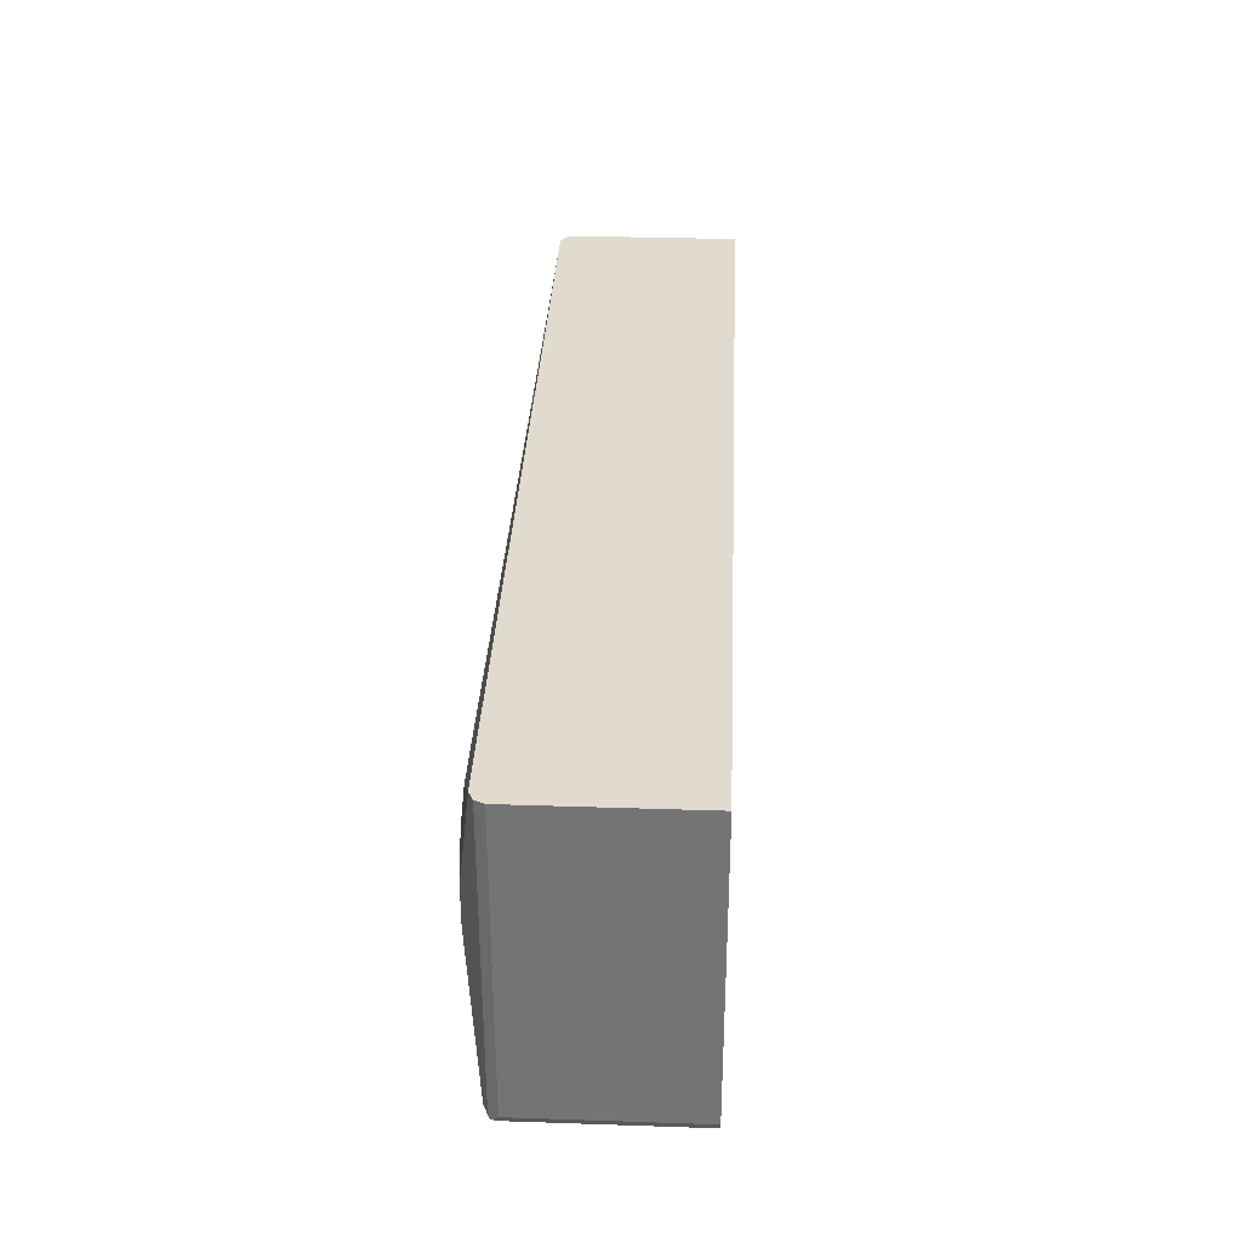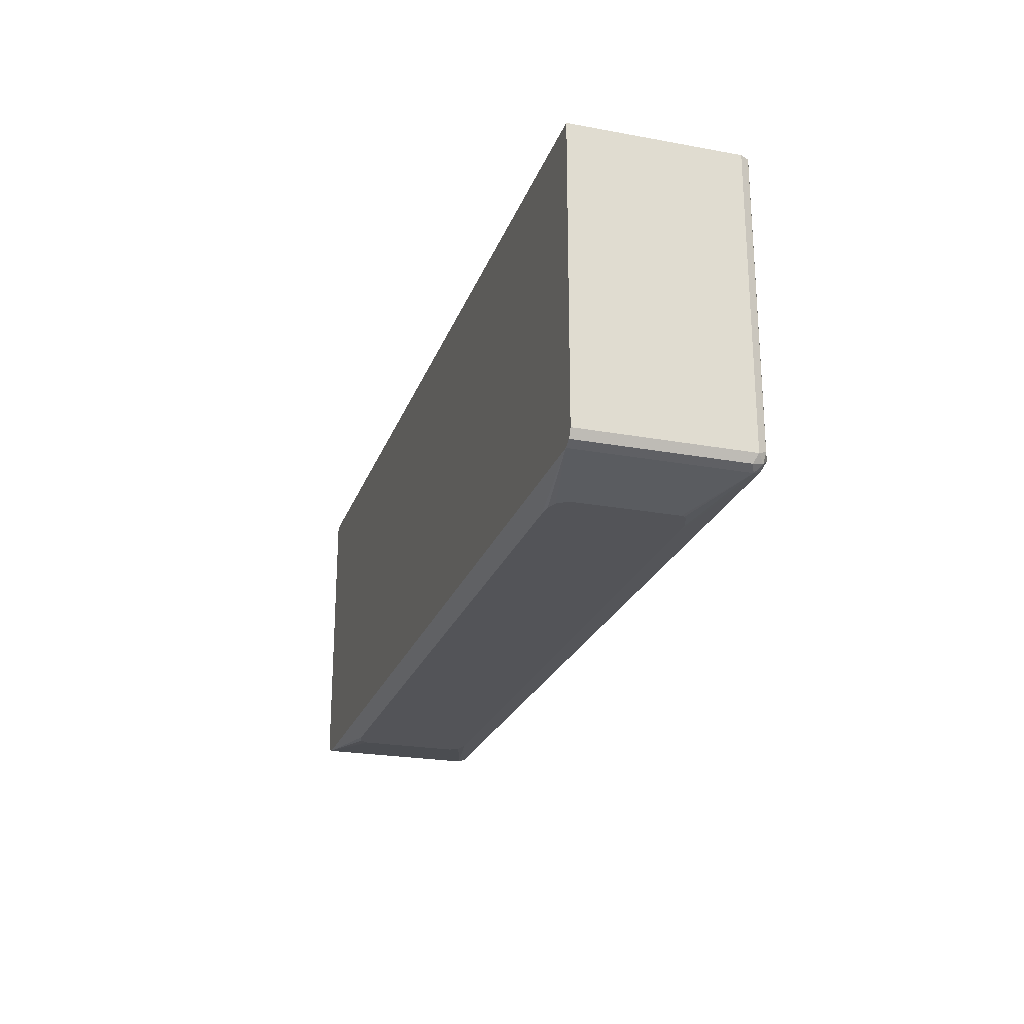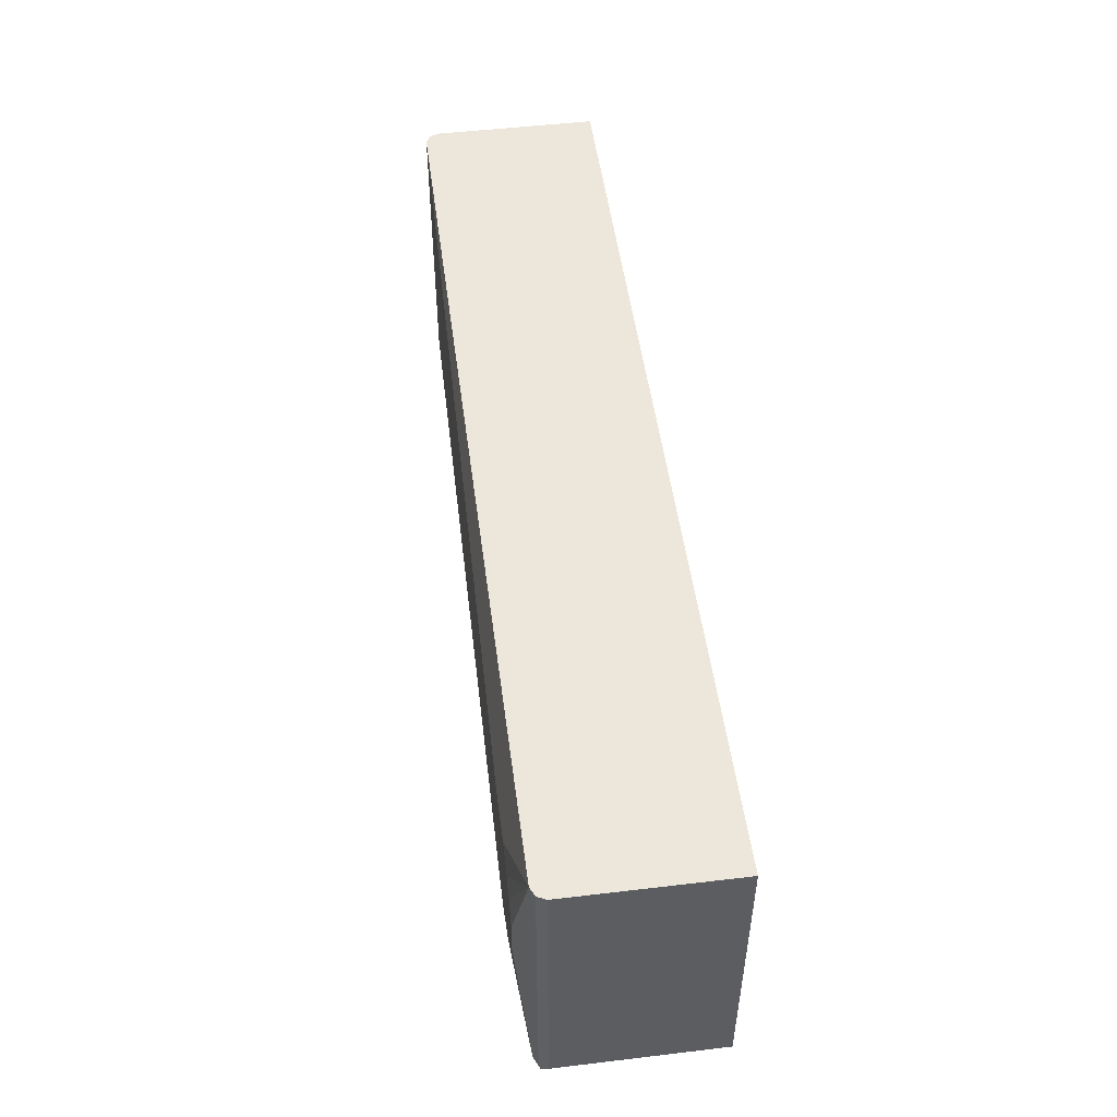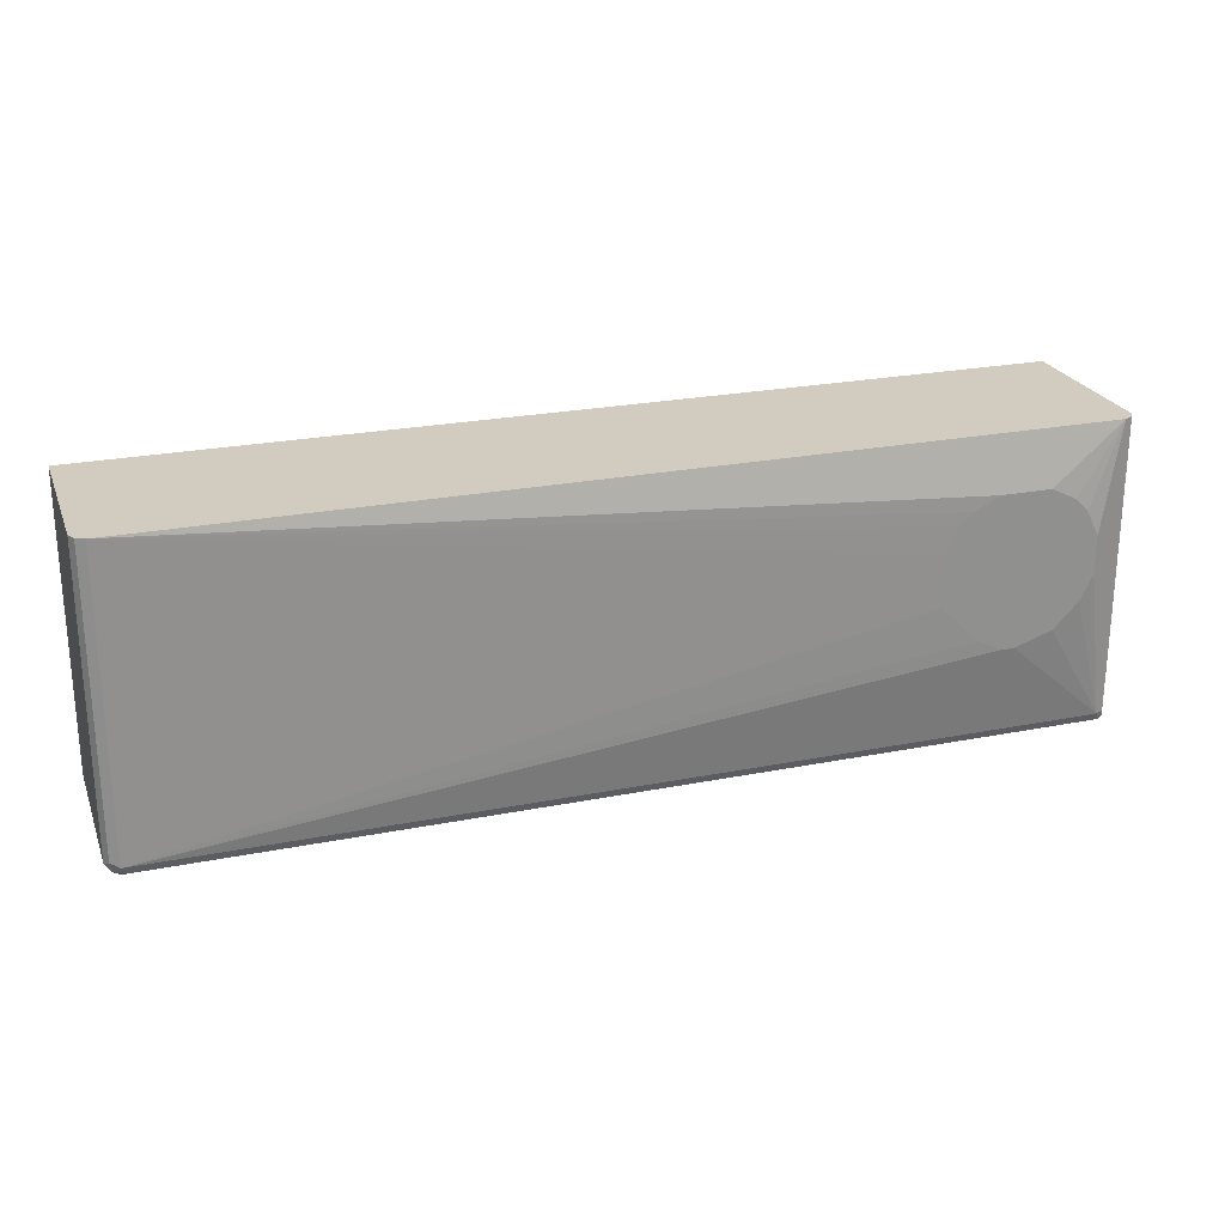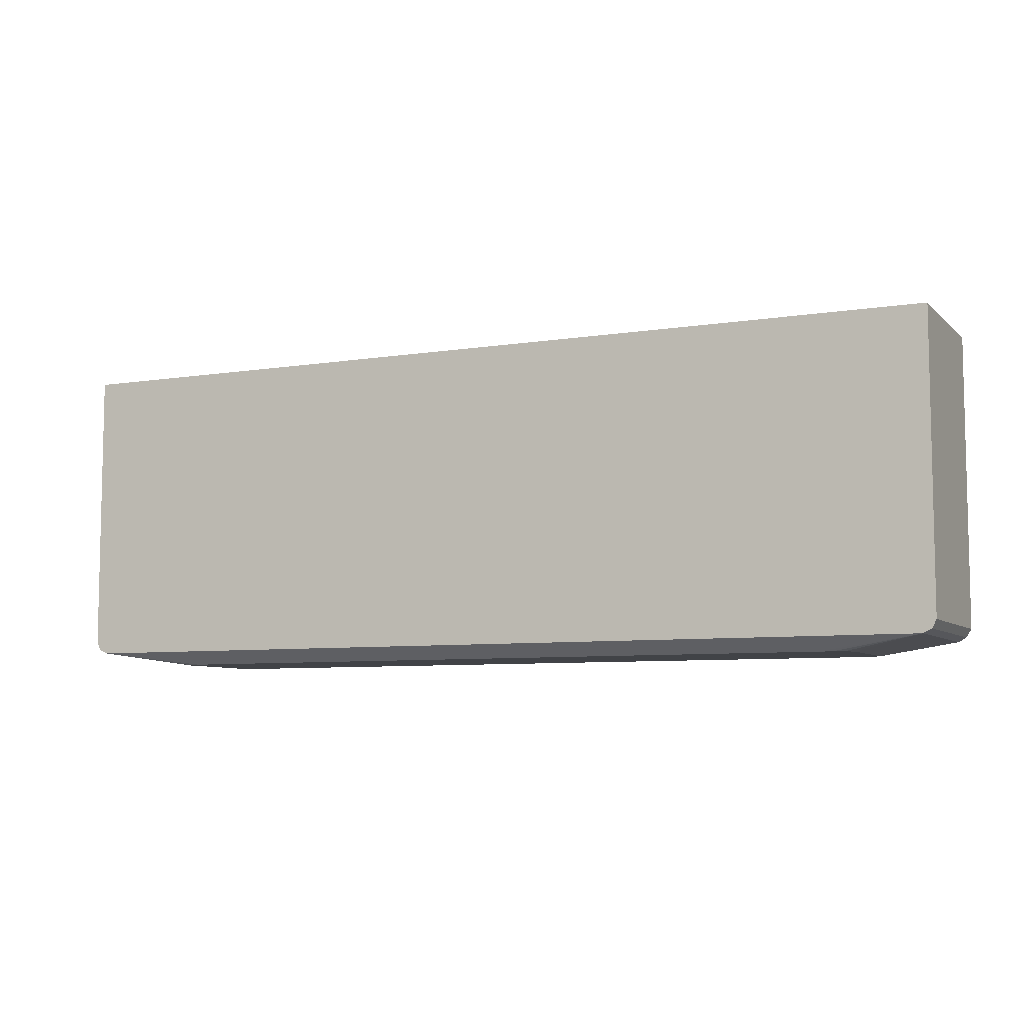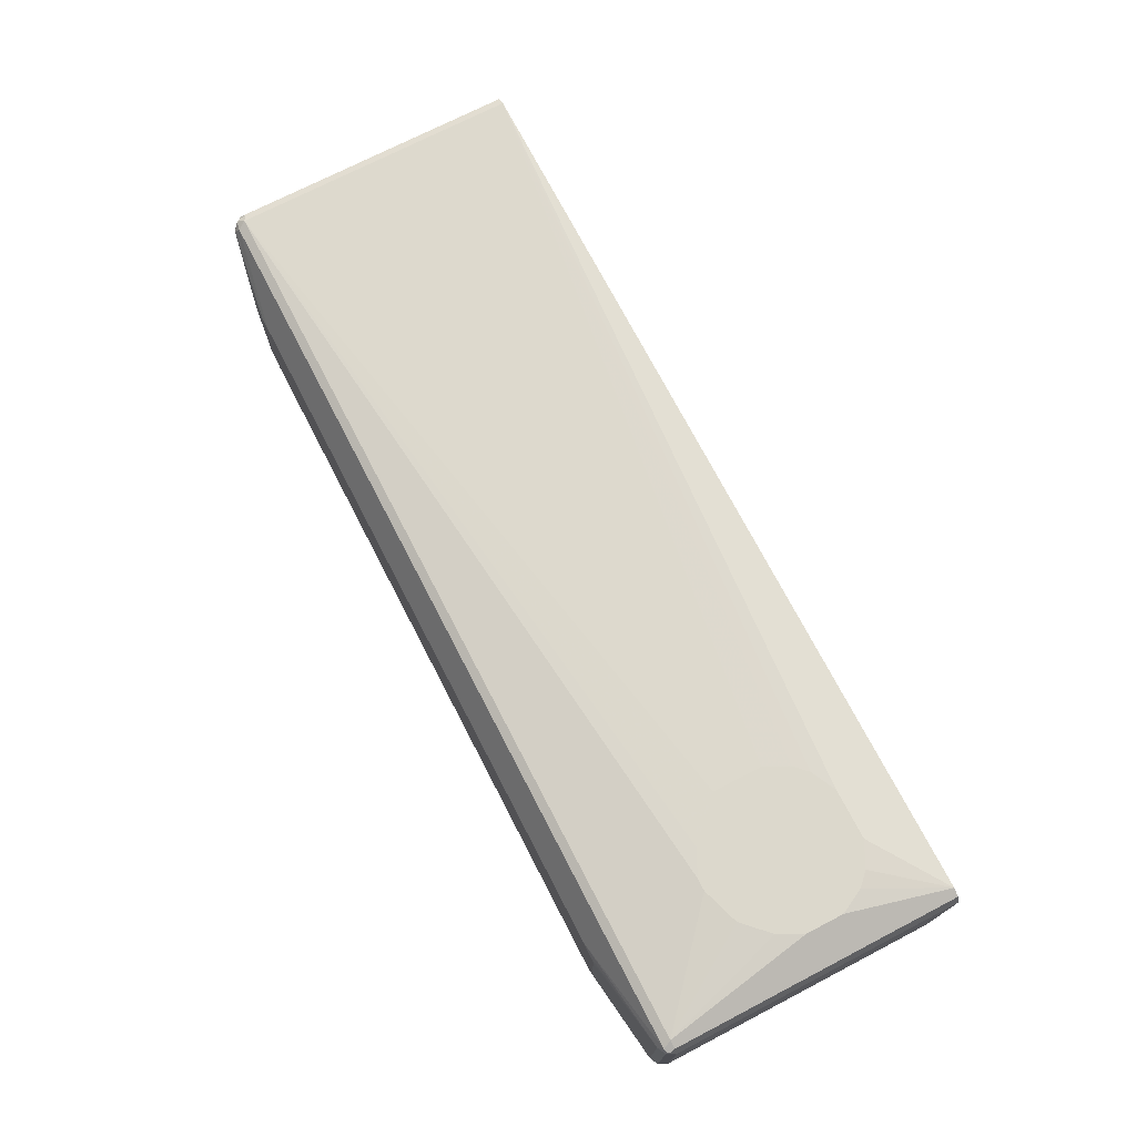
<metadata>
{"format":"obj","ext":"obj","renderer":"f3d","projection":"perspective","resolution":1024,"background":"white","views":[{"elev":33.4,"azim":-87.4,"up":"+Z"},{"elev":-23.6,"azim":72.9,"up":"+Z"},{"elev":50.3,"azim":-97.4,"up":"+Z"},{"elev":23.9,"azim":161.7,"up":"+Z"},{"elev":-7.2,"azim":24.8,"up":"+Z"},{"elev":72.7,"azim":-117.4,"up":"+Y"}]}
</metadata>
<code>
v 0.4885 0.2584 -0.4992
v 0.4885 0.1301 -0.4992
v 0.4873 0.2628 -0.4992
v 0.5775 0.3049 -0.4813
v 0.4805 0.1191 -0.4992
v 0.5775 0.09638 -0.4813
v 0.483 0.2657 -0.4992
v 0.5722 0.3156 -0.476
v 0.5856 0.3129 -0.4733
v 0.5882 0.2995 -0.476
v 0.5776 0.09638 -0.4813
v 0.4649 0.2724 -0.4992
v 0.4796 0.1179 -0.4992
v 0.4813 0.09638 -0.4814
v 0.4492 0.1123 -0.4992
v 0.4653 0.113 -0.4992
v 0.467 0.1132 -0.4992
v 0.5775 0.3209 -0.4653
v 0.4492 0.2728 -0.4992
v -0.5829 0.3156 -0.476
v 0.5882 0.3156 -0.4599
v 0.5937 0.3049 -0.4653
v 0.5882 0.09638 -0.476
v -0.4651 0.09638 -0.4814
v -0.4314 0.1123 -0.4992
v 0.5775 0.3209 -0.09301
v 0.5842 0.3176 -0.09301
v -0.5775 0.3209 -0.4653
v -0.4332 0.337 -0.353
v -0.4011 0.337 -0.3369
v -0.3851 0.337 -0.3209
v -0.353 0.337 -0.2888
v -0.4314 0.2728 -0.4992
v -0.5775 0.3049 -0.4813
v -0.5882 0.3049 -0.476
v -0.5896 0.3129 -0.4733
v 0.5882 0.3156 -0.09301
v 0.5903 0.3115 -0.09301
v 0.5937 0.09638 -0.4653
v 0.5937 0.3049 -0.09301
v -0.5775 0.09638 -0.4813
v -0.4492 0.1161 -0.4992
v -0.353 0.337 -0.2246
v -0.369 0.337 -0.1926
v -0.3851 0.337 -0.1765
v -0.4171 0.337 -0.1605
v -0.5775 0.3209 -0.09301
v -0.5882 0.3156 -0.4653
v -0.5455 0.337 -0.2728
v -0.5294 0.337 -0.3048
v -0.5134 0.337 -0.3209
v -0.4973 0.337 -0.3369
v -0.4492 0.337 -0.353
v -0.4334 0.2723 -0.4992
v -0.5882 0.09638 -0.4761
v -0.4495 0.2688 -0.4992
v -0.4524 0.2649 -0.4992
v -0.4564 0.2567 -0.4992
v -0.5937 0.3049 -0.4653
v -0.5894 0.3133 -0.09301
v 0.5937 0.09638 -0.09301
v -0.4564 0.1284 -0.4992
v -0.4556 0.1253 -0.4992
v -0.4496 0.1163 -0.4992
v -0.4813 0.337 -0.1605
v -0.5134 0.337 -0.1765
v -0.5294 0.337 -0.1926
v -0.5455 0.337 -0.2246
v -0.5882 0.3156 -0.09301
v -0.5937 0.09638 -0.4653
v -0.5937 0.3049 -0.09301
v -0.5937 0.09638 -0.09301
f 26 40 38
f 26 38 37
f 26 37 27
f 28 36 48
f 28 48 49
f 28 49 50
f 29 53 52
f 28 51 52
f 28 52 53
f 29 52 51
f 29 51 50
f 26 61 40
f 29 49 68
f 29 50 49
f 28 50 51
f 26 72 61
f 25 41 42
f 26 60 71
f 21 37 38
f 29 68 67
f 21 38 22
f 22 38 40
f 22 40 61
f 22 61 39
f 26 71 72
f 24 41 25
f 26 44 45
f 26 45 46
f 26 46 65
f 26 65 47
f 26 47 69
f 26 69 60
f 26 43 44
f 29 67 66
f 47 65 66
f 29 65 46
f 41 62 63
f 41 63 64
f 41 64 42
f 47 66 67
f 47 67 68
f 47 68 69
f 36 55 59
f 48 60 69
f 48 68 49
f 55 70 59
f 59 70 72
f 59 72 71
f 59 71 60
f 21 27 37
f 48 69 68
f 29 66 65
f 36 60 48
f 35 55 36
f 29 46 45
f 29 45 44
f 29 44 43
f 29 43 32
f 29 32 31
f 29 31 30
f 36 59 60
f 33 54 34
f 34 55 35
f 34 54 56
f 34 56 57
f 34 57 58
f 34 58 62
f 34 62 41
f 34 41 55
f 20 36 28
f 9 18 21
f 20 34 35
f 1 12 7
f 1 7 3
f 1 4 6
f 1 6 2
f 2 6 5
f 3 7 4
f 1 19 12
f 4 8 9
f 4 10 11
f 4 11 6
f 4 7 12
f 4 12 8
f 5 6 13
f 6 11 23
f 4 9 10
f 6 23 39
f 1 33 19
f 1 56 54
f 20 35 36
f 1 2 5
f 1 5 13
f 1 13 17
f 1 17 16
f 1 16 15
f 1 54 33
f 1 15 25
f 1 42 64
f 1 64 63
f 1 63 62
f 1 62 58
f 1 58 57
f 1 57 56
f 1 25 42
f 6 39 61
f 1 3 4
f 6 72 70
f 10 22 39
f 10 39 23
f 14 24 25
f 14 25 15
f 18 26 27
f 18 27 21
f 10 23 11
f 18 28 53
f 18 29 30
f 18 30 31
f 18 31 32
f 6 61 72
f 18 43 26
f 20 33 34
f 18 53 29
f 9 22 10
f 18 32 43
f 6 55 41
f 6 70 55
f 6 41 24
f 6 24 14
f 6 14 15
f 6 15 16
f 9 21 22
f 6 17 13
f 6 16 17
f 8 12 19
f 8 19 33
f 8 33 20
f 8 20 28
f 8 28 18
f 8 18 9

</code>
